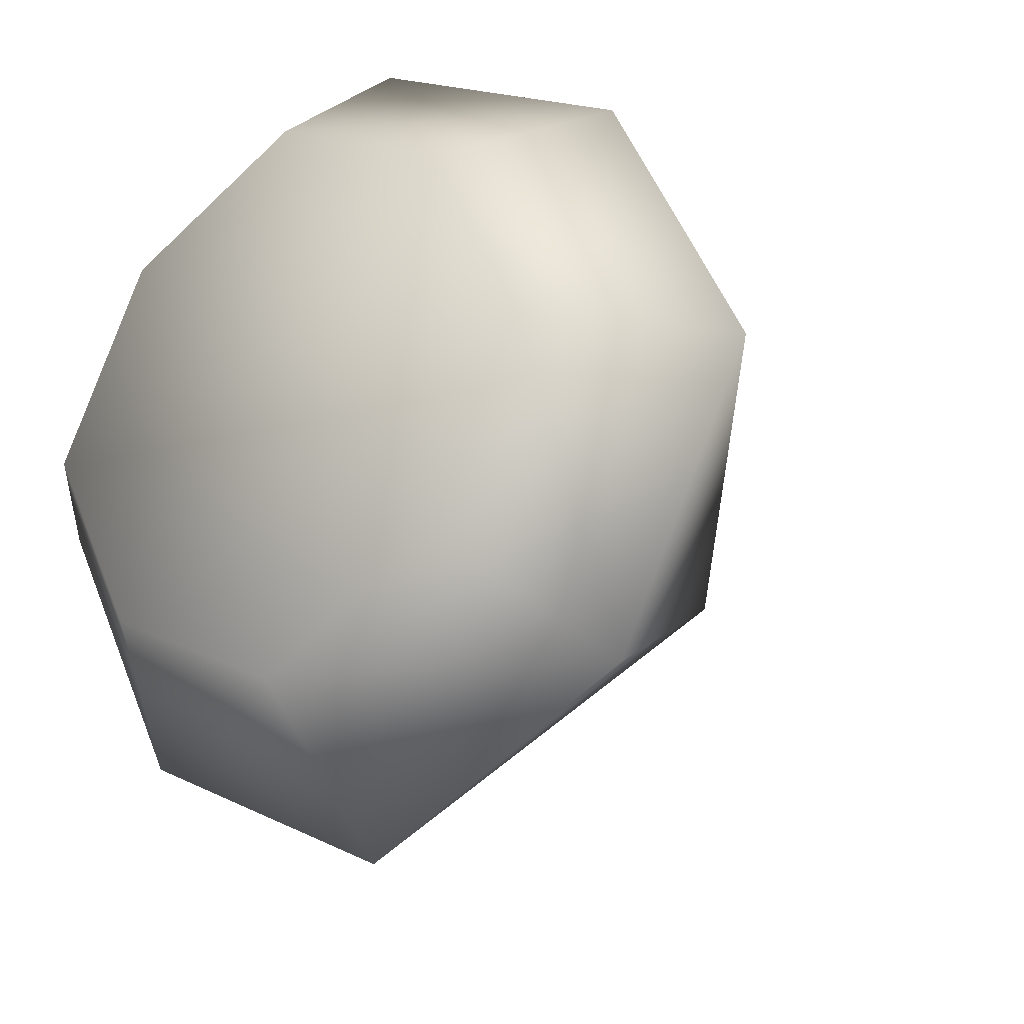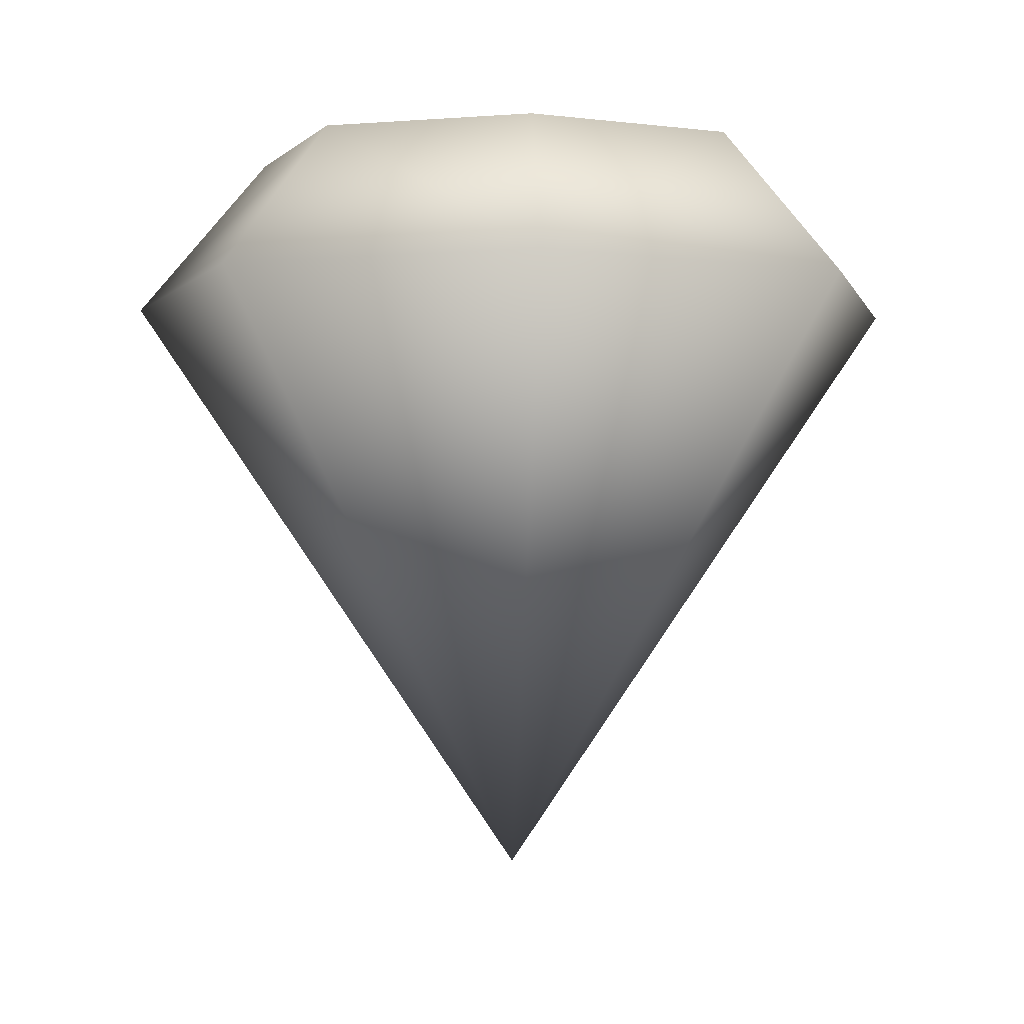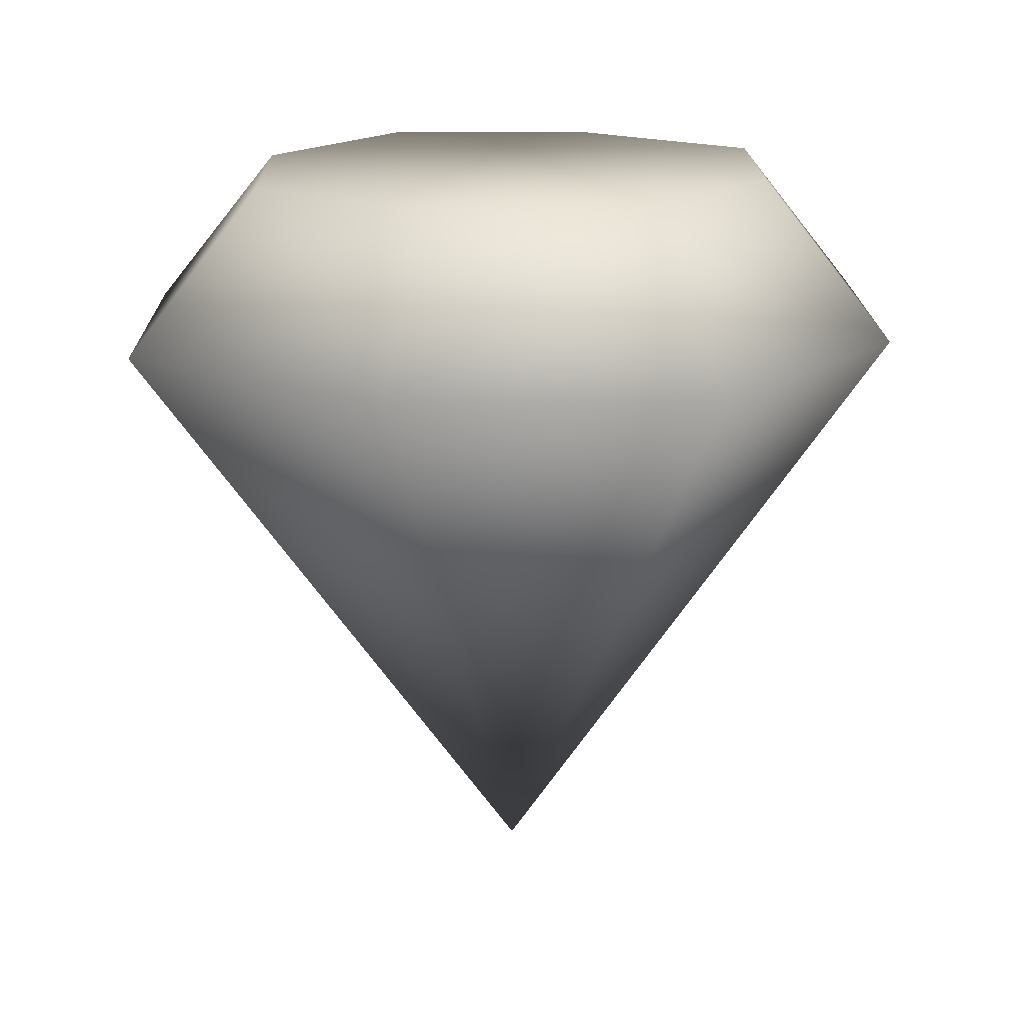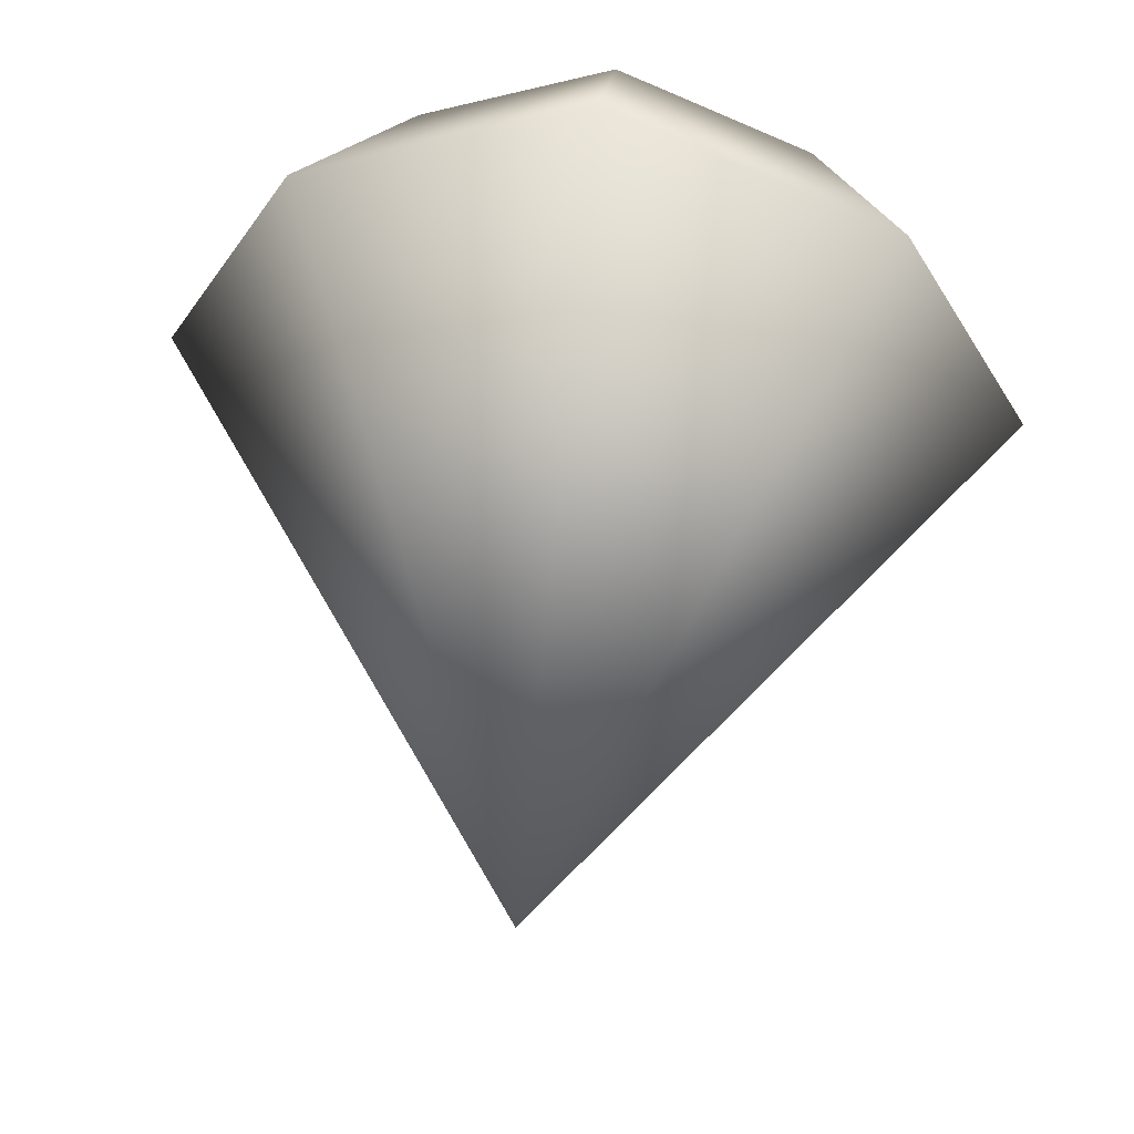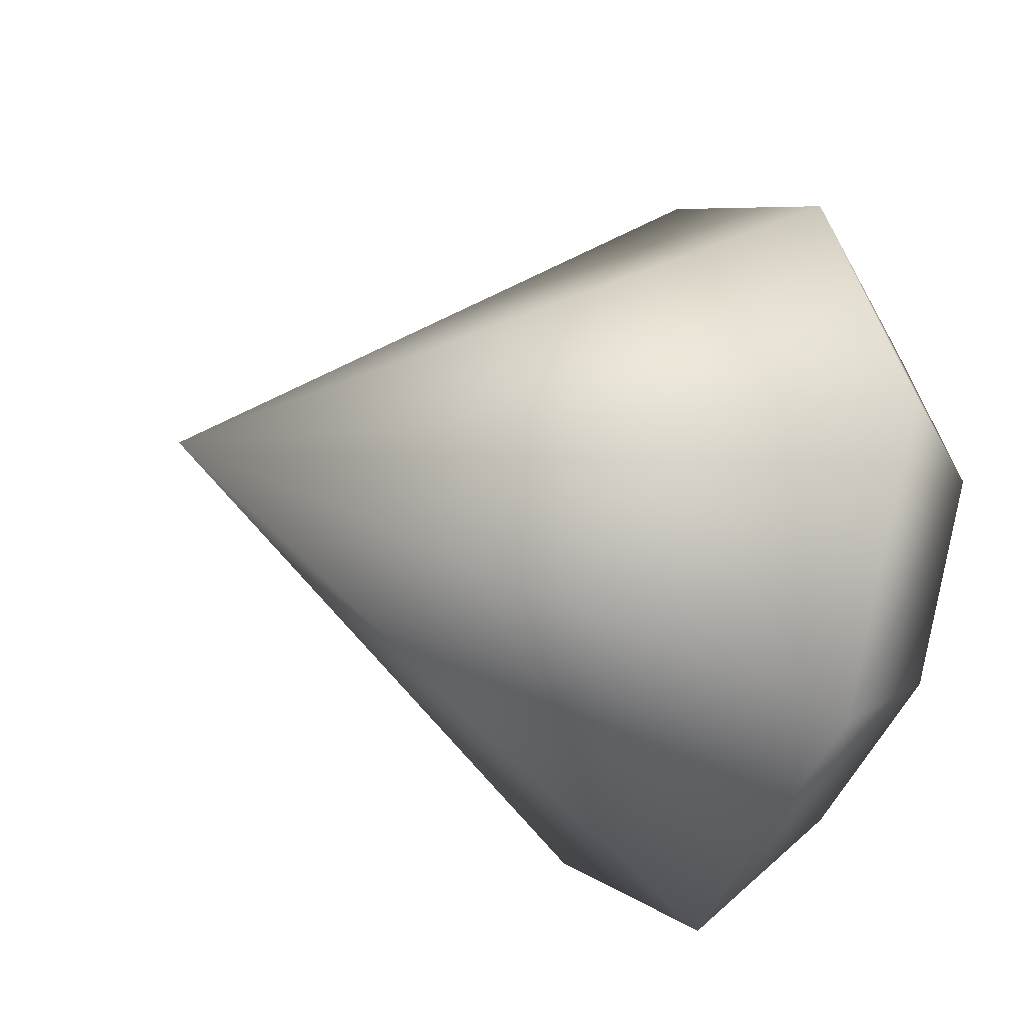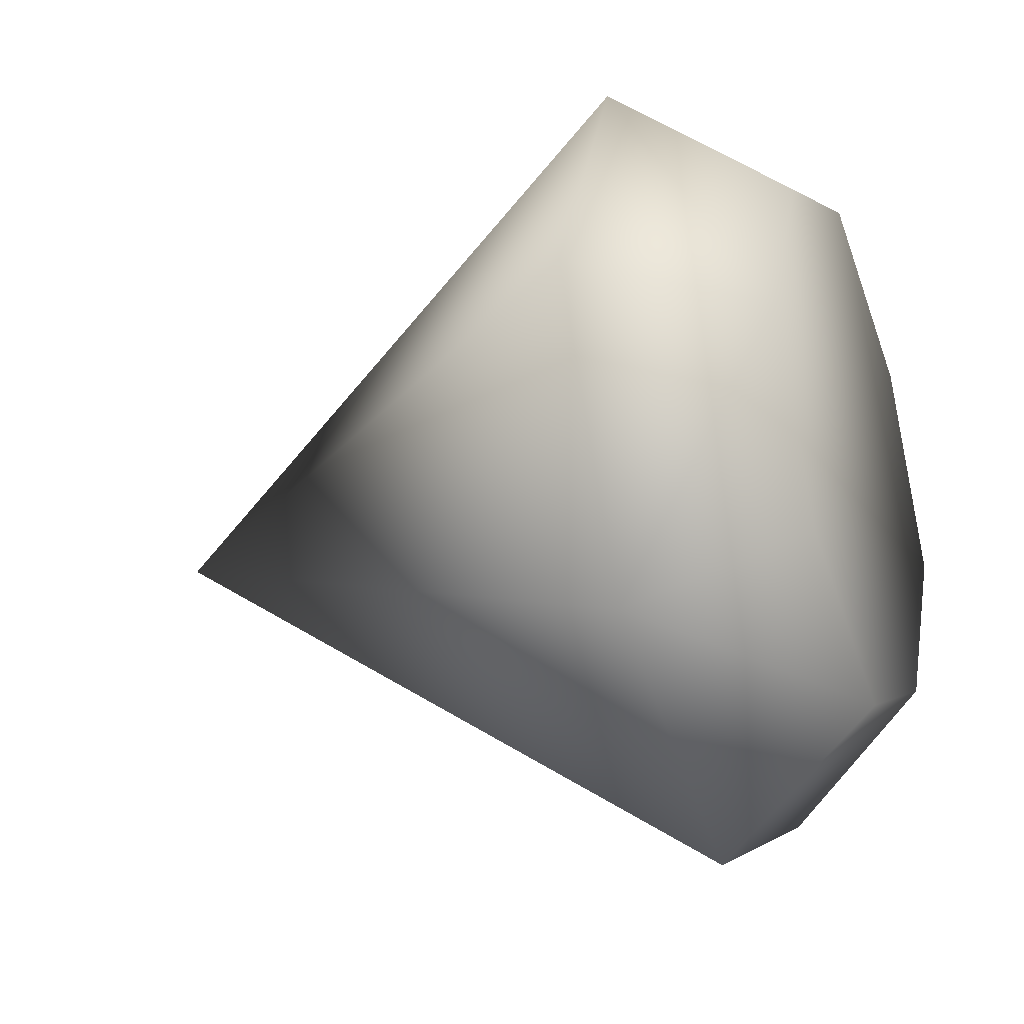
<metadata>
{"format":"obj","ext":"obj","renderer":"f3d","projection":"perspective","resolution":1024,"background":"white","views":[{"elev":-22.2,"azim":-143.2,"up":"+Z"},{"elev":-4.4,"azim":-139.1,"up":"+Y"},{"elev":16.6,"azim":-27.5,"up":"+Y"},{"elev":59.7,"azim":7.0,"up":"+Z"},{"elev":-23.4,"azim":62.3,"up":"+Z"},{"elev":-28.4,"azim":111.8,"up":"+Z"}]}
</metadata>
<code>
o Plane.012
v -0.125 0.2539 -0.275
v -0.0839 0.3239 -0.3161
v -0.1258 0.3239 -0.4
v -0.0839 0.3239 -0.4839
v -0.125 0.2539 -0.525
v 0.0839 0.3239 -0.3161
v 0 0.3239 -0.5258
v 0.0839 0.3239 -0.4839
v 0.125 0.2539 -0.525
v 0.125 0.2539 -0.275
v 0 0.3239 -0.2742
v 0.1258 0.3239 -0.4
v -0.1875 0.2539 -0.4
v 0 -0.006092 -0.4
v 0 0.2539 -0.5875
v 0 0.2539 -0.2125
v 0.1875 0.2539 -0.4
f 1 2 3
f 3 4 5
f 4 2 6
f 7 8 9
f 5 4 7
f 10 6 11
f 12 6 10
f 11 2 1
f 9 8 12
f 13 14 1
f 5 14 13
f 9 14 15
f 15 14 5
f 16 14 10
f 10 14 17
f 1 14 16
f 17 14 9
f 13 1 3
f 13 3 5
f 2 4 3
f 4 8 7
f 8 6 12
f 6 2 11
f 6 8 4
f 15 7 9
f 15 5 7
f 16 10 11
f 17 12 10
f 16 11 1
f 17 9 12

</code>
